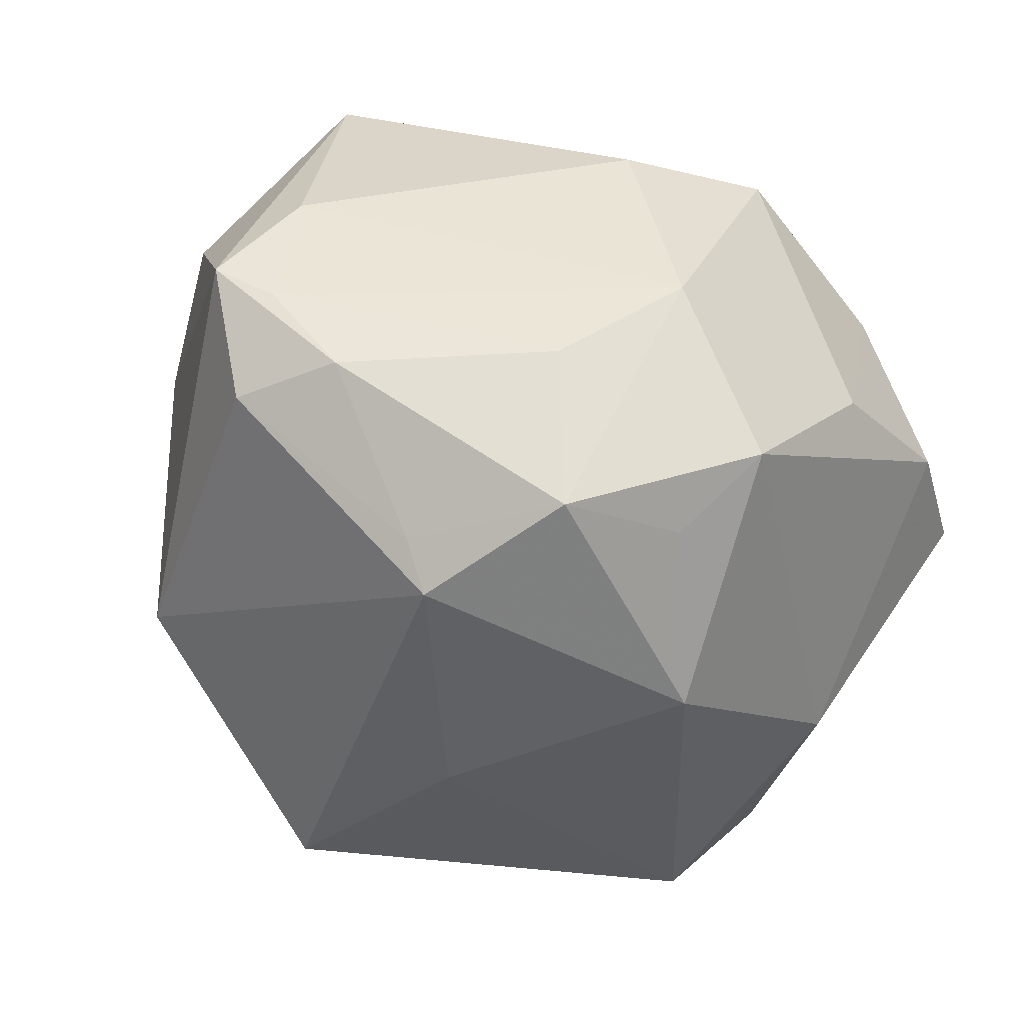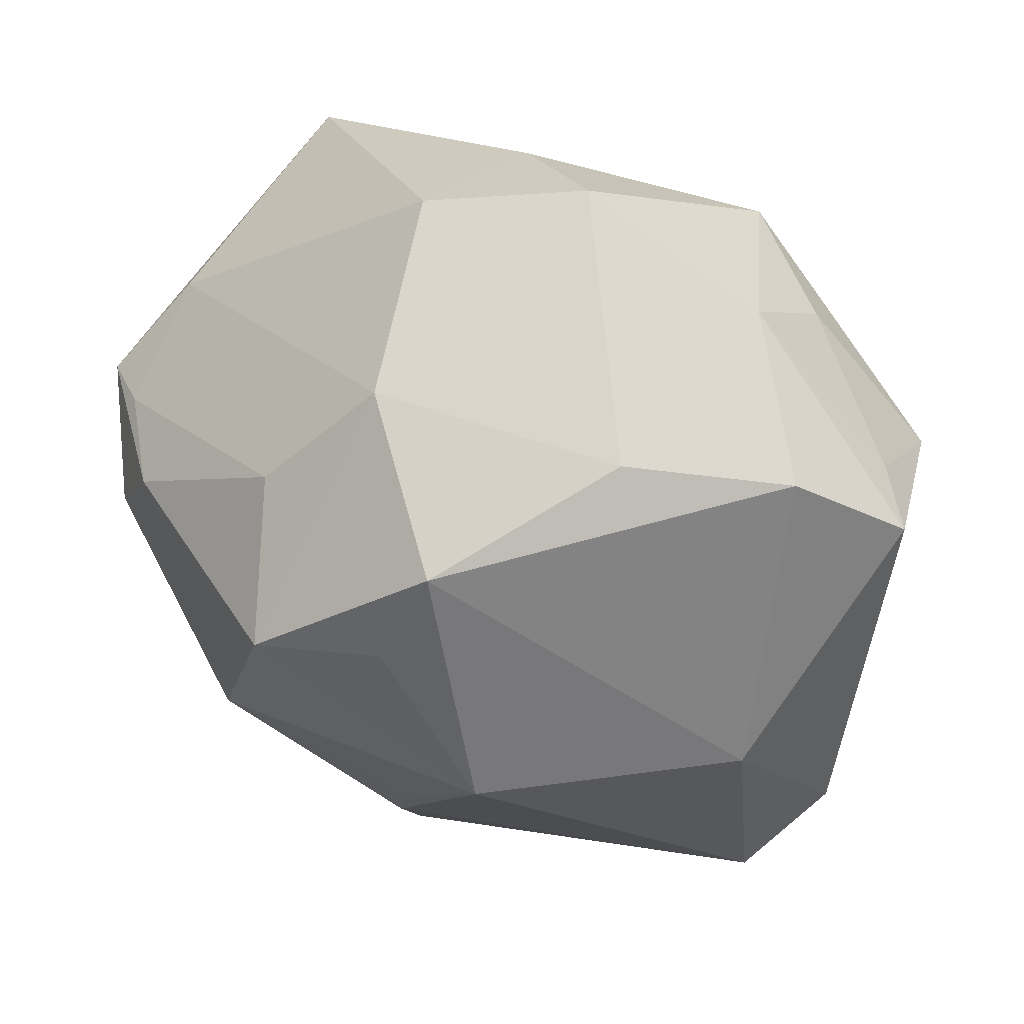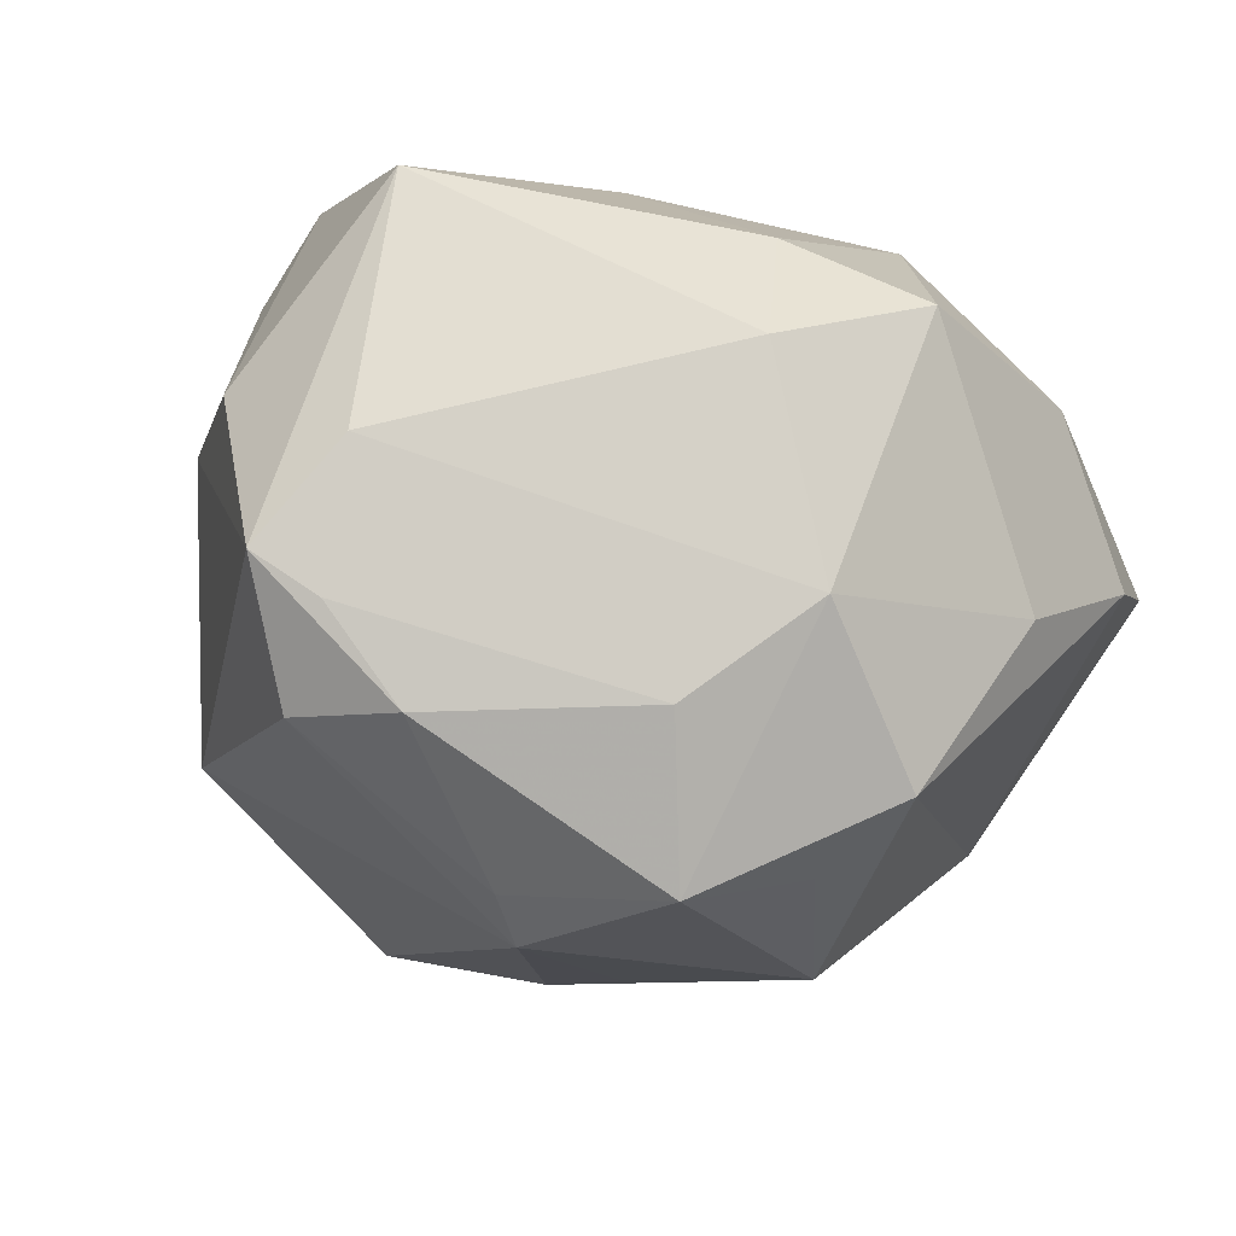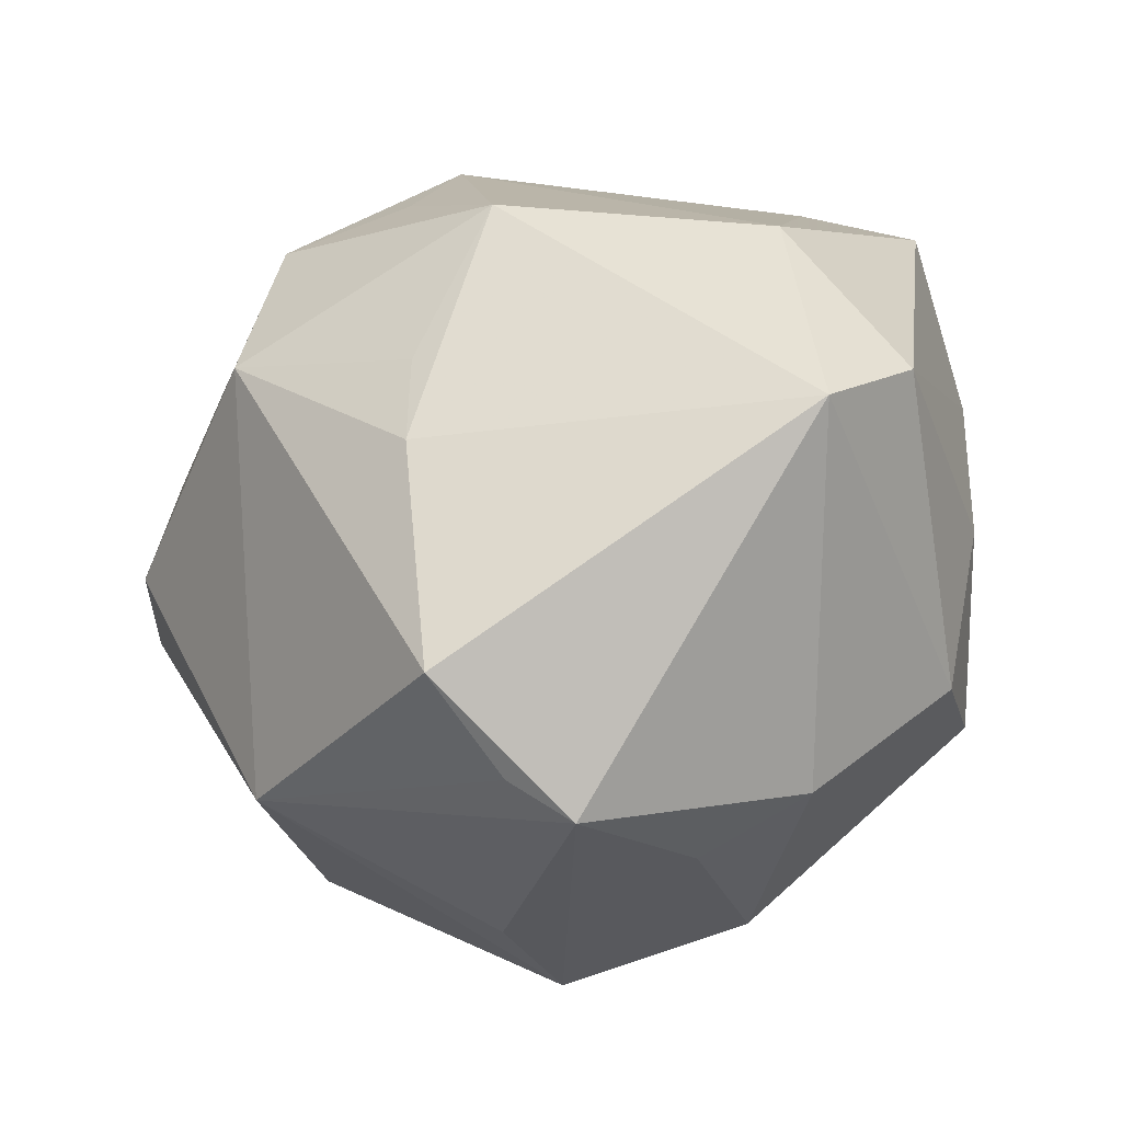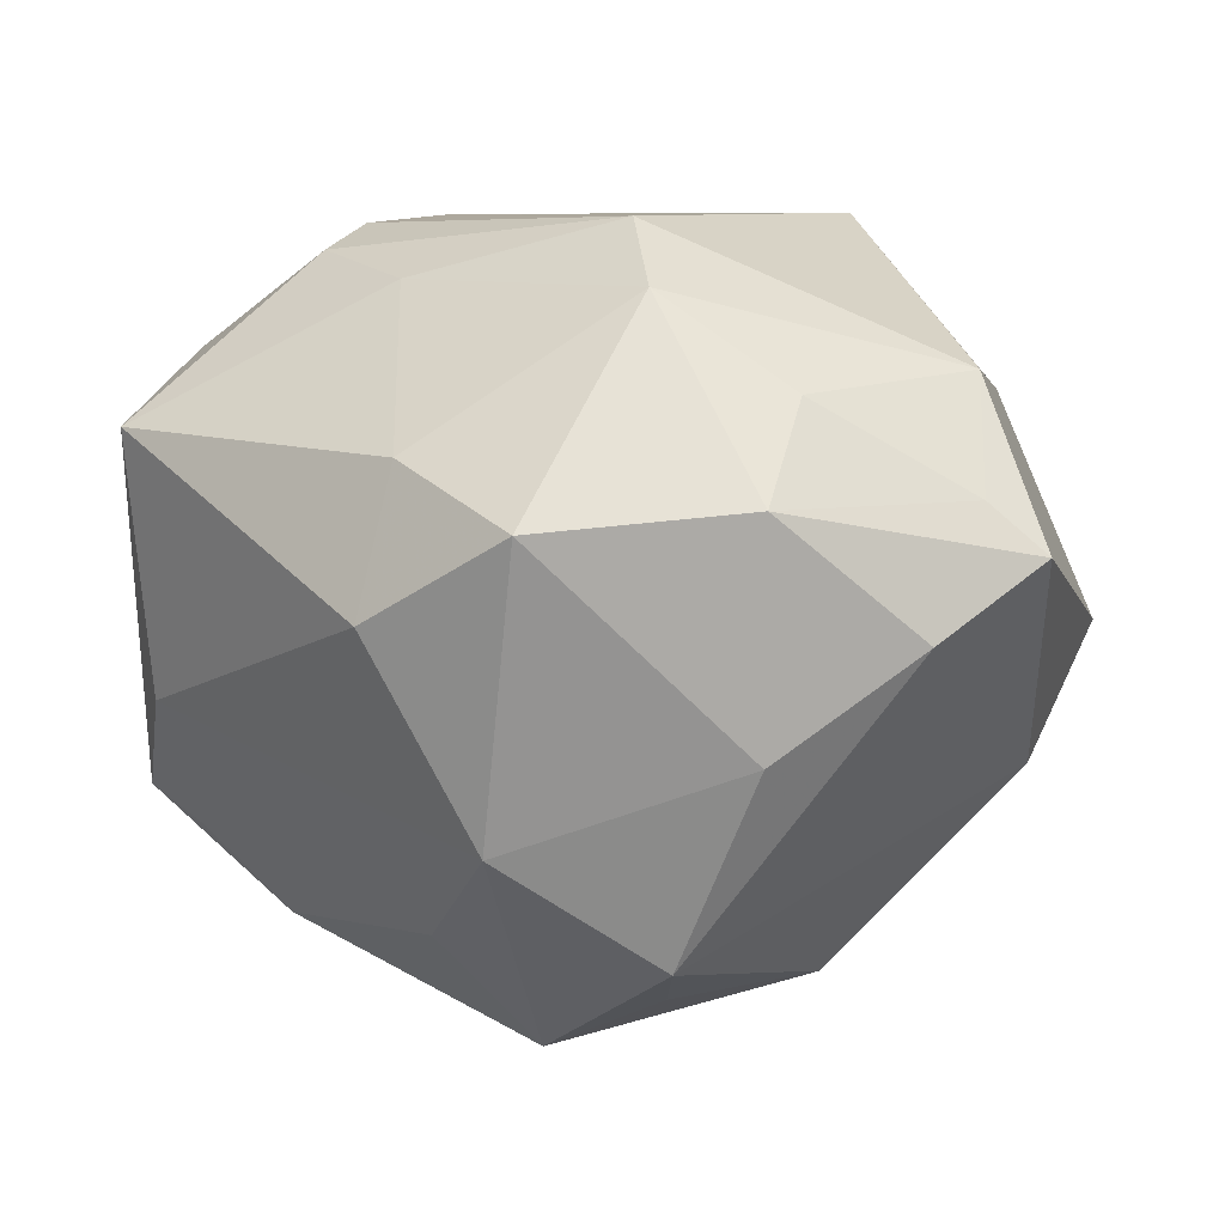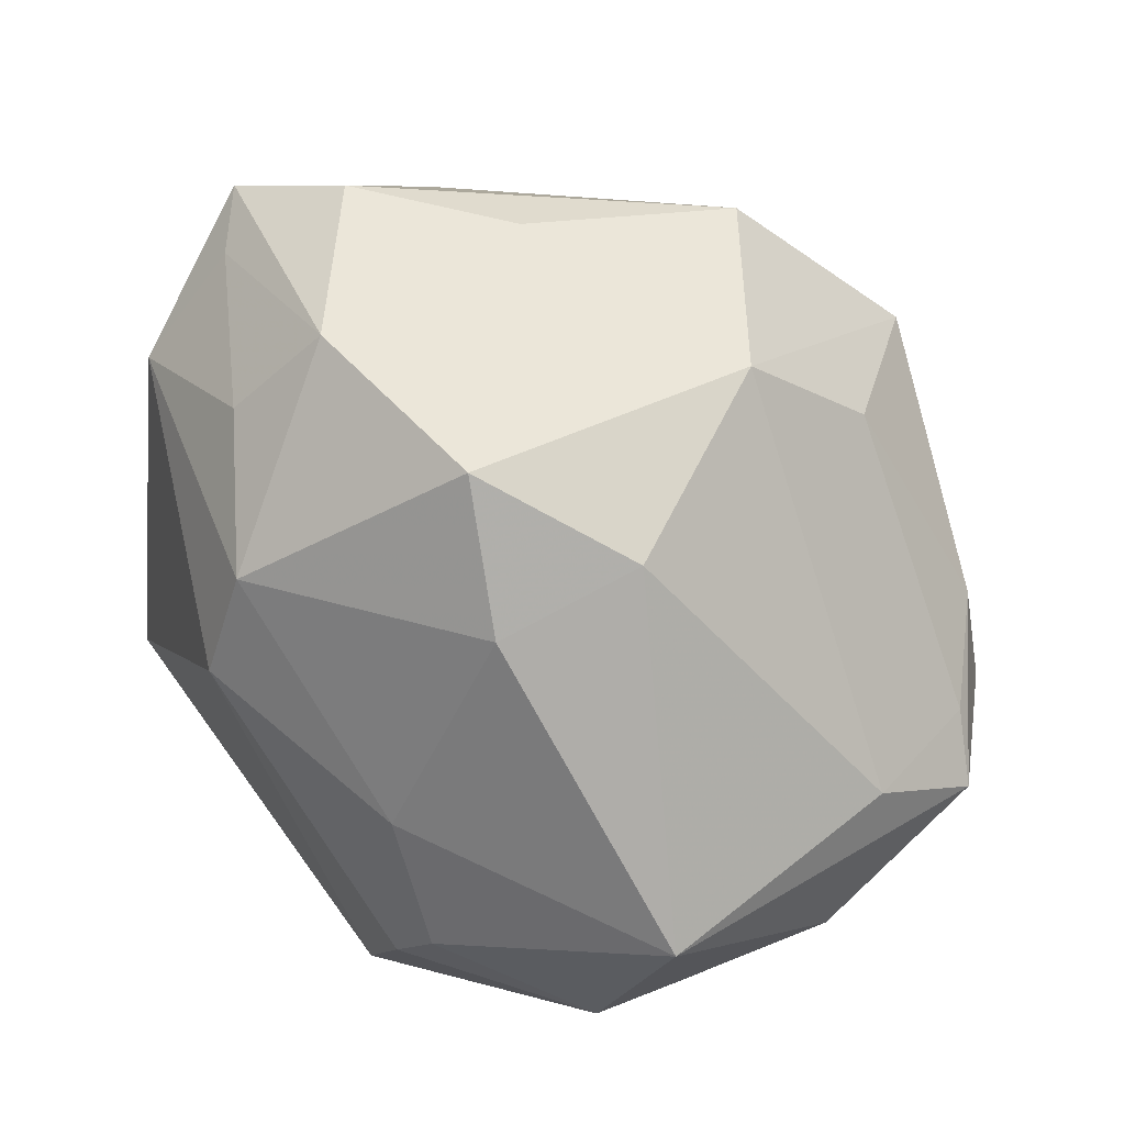
<metadata>
{"format":"obj","ext":"obj","renderer":"f3d","projection":"perspective","resolution":1024,"background":"white","views":[{"elev":-72.5,"azim":147.7,"up":"+Z"},{"elev":48.8,"azim":-143.1,"up":"+Y"},{"elev":-36.8,"azim":147.7,"up":"+Z"},{"elev":-61.0,"azim":-138.9,"up":"+Y"},{"elev":1.1,"azim":-164.4,"up":"+Z"},{"elev":78.9,"azim":52.4,"up":"+Y"}]}
</metadata>
<code>
v -0.04261 0.03473 -0.005095
v 0.001997 -0.05112 -0.02245
v 0.01144 -0.004006 -0.04791
v -0.02499 -0.01171 0.04325
v -0.04664 0.02791 0.00952
v 0.0347 -0.03563 -0.016
v 0.03419 0.01178 -0.03621
v 0.006546 -0.02846 0.03844
v 0.002333 0.04032 -0.02684
v -0.04699 -0.0007558 -0.01872
v -0.02789 0.0438 0.008283
v -0.01375 0.03552 0.03101
v 0.01647 9.129e-05 -0.04533
v -0.02624 0.03797 -0.01724
v 0.0005435 -0.05562 -9.58e-06
v -0.001028 -0.0431 0.01892
v 0.04186 0.0007953 -0.03323
v 0.04879 0.001757 0.01804
v -0.0239 -0.0006719 -0.04238
v -0.04551 -0.03278 -0.01198
v -0.0447 0.01919 0.0232
v 0.01646 0.02503 0.03349
v 0.02882 0.01522 0.03785
v 0.01351 0.04718 -0.003121
v 0.01024 0.04476 0.01376
v -0.005958 -0.02709 -0.03568
v -0.01488 0.03024 -0.03916
v 0.04615 0.00917 0.02774
v 0.04437 0.01267 -0.02662
v 0.05187 0.01051 -0.02215
v -0.01097 0.01766 -0.04356
v -0.03052 -0.02385 0.03088
v 0.02809 -0.03086 0.02944
v 0.02636 0.008452 0.04147
v 0.04817 -0.01367 0.007912
v -0.05309 0.0261 0.003734
v -0.05168 -0.02127 -0.003365
v 0.04701 0.02923 0.0179
v 0.00355 -0.05336 -0.007997
v -0.02943 0.03519 0.01996
v -0.009355 -0.01676 -0.03912
v 0.04668 0.02102 -0.0121
v 0.003696 0.01486 -0.04963
v -0.01558 -0.04127 0.02159
v 0.02512 -0.03711 0.01544
v -0.04201 -0.01079 0.02279
v 0.01227 0.02732 -0.03624
v -0.004544 0.05206 0.005885
v 0.05405 0.006035 0.0001591
v -0.009434 0.02576 0.03933
v 0.02335 -0.01225 0.04459
f 42 38 30
f 38 42 24
f 35 6 30
f 30 6 17
f 27 19 10
f 37 36 10
f 22 23 38
f 38 24 25
f 12 22 25
f 25 22 38
f 48 25 24
f 12 25 48
f 51 4 8
f 2 6 39
f 39 15 2
f 6 15 39
f 21 46 4
f 21 36 37
f 37 46 21
f 30 38 49
f 49 35 30
f 28 34 51
f 28 49 38
f 38 23 28
f 23 34 28
f 45 15 6
f 29 42 30
f 20 10 19
f 37 10 20
f 2 15 20
f 31 19 27
f 27 43 31
f 31 43 19
f 7 17 13
f 13 43 7
f 30 17 7
f 7 29 30
f 7 43 47
f 47 29 7
f 19 43 3
f 3 41 19
f 3 43 13
f 3 6 2
f 3 17 6
f 13 17 3
f 50 34 23
f 50 22 12
f 23 22 50
f 12 21 50
f 50 21 4
f 50 4 51
f 51 34 50
f 27 10 1
f 1 10 36
f 9 48 24
f 9 43 27
f 47 43 9
f 9 24 42
f 42 29 9
f 9 29 47
f 12 48 11
f 11 1 36
f 19 41 26
f 26 20 19
f 2 20 26
f 26 3 2
f 41 3 26
f 44 20 15
f 44 8 4
f 35 49 18
f 49 28 18
f 15 45 33
f 51 8 33
f 6 35 33
f 33 45 6
f 33 28 51
f 35 18 33
f 33 18 28
f 27 1 14
f 14 9 27
f 48 9 14
f 14 11 48
f 1 11 14
f 40 21 12
f 12 11 40
f 16 44 15
f 8 44 16
f 15 33 16
f 16 33 8
f 37 20 32
f 20 44 32
f 32 46 37
f 4 46 32
f 32 44 4
f 5 11 36
f 5 40 11
f 36 21 5
f 21 40 5

</code>
